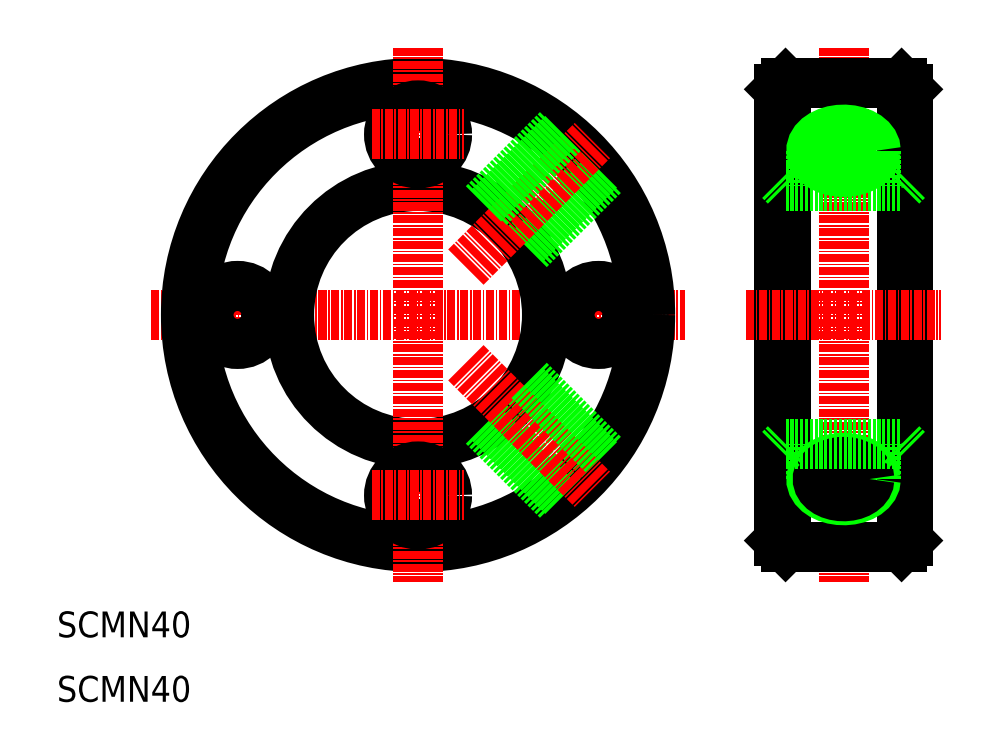
<metadata>
{"format":"dxf","ext":"dxf","renderer":"ezdxf+matplotlib","layout":"modelspace","background":"white","min_lineweight":24,"dpi":150}
</metadata>
<code>
0
SECTION
2
ENTITIES
0
LINE
8
CENTER
10
24.56
20
70
30
0
11
107.4
21
70
31
0
0
CIRCLE
8
0
10
66
20
70
30
0
40
35
0
CIRCLE
8
0
10
66
20
70
30
0
40
20
0
CIRCLE
8
0
10
66
20
70
30
0
40
36
0
LINE
8
0
10
82.68
20
81.03
30
0
11
94.13
21
92.47
31
0
0
LINE
8
0
10
83.23
20
80.16
30
0
11
94.74
21
91.67
31
0
0
LINE
8
CENTER
10
73.42
20
77.42
30
0
11
93.16
21
97.16
31
0
0
LINE
8
CENTER
10
66
20
111.4
30
0
11
66
21
28.56
31
0
0
TEXT
8
0
10
10
20
10
30
0
40
4
1
SCMN40
0
TEXT
8
0
10
10
20
20
30
0
40
4
1
SCMN40
0
LINE
8
CENTER
10
38
20
77.17
30
0
11
38
21
62.83
31
0
0
CIRCLE
8
0
10
38
20
70
30
0
40
4.5
0
LINE
8
0
10
82.68
20
58.97
30
0
11
94.13
21
47.53
31
0
0
LINE
8
0
10
76.16
20
52.77
30
0
11
87.67
21
41.26
31
0
0
LINE
8
0
10
77.03
20
53.32
30
0
11
88.47
21
41.87
31
0
0
LINE
8
CENTER
10
73.42
20
62.58
30
0
11
93.16
21
42.84
31
0
0
CIRCLE
8
0
10
66
20
42
30
0
40
4.5
0
LINE
8
CENTER
10
58.83
20
42
30
0
11
73.17
21
42
31
0
0
LINE
8
CENTER
10
94
20
77.17
30
0
11
94
21
62.83
31
0
0
LINE
8
0
10
83.23
20
59.84
30
0
11
94.74
21
48.33
31
0
0
CIRCLE
8
0
10
94
20
70
30
0
40
4.5
0
LINE
8
0
10
77.03
20
86.68
30
0
11
88.47
21
98.13
31
0
0
LINE
8
0
10
76.16
20
87.23
30
0
11
87.67
21
98.74
31
0
0
CIRCLE
8
0
10
66
20
98
30
0
40
4.5
0
LINE
8
CENTER
10
58.83
20
98
30
0
11
73.17
21
98
31
0
0
LINE
8
0
10
141
20
106
30
0
11
141
21
34
31
0
0
LINE
8
0
10
123
20
34
30
0
11
123
21
106
31
0
0
LINE
8
0
10
122
20
105
30
0
11
122
21
35
31
0
0
LINE
8
0
10
142
20
105
30
0
11
142
21
35
31
0
0
LINE
8
CENTER
10
132
20
111.4
30
0
11
132
21
28.56
31
0
0
LINE
8
0
10
128
20
44.54
30
0
11
128
21
50
31
0
0
LINE
8
0
10
127
20
44.54
30
0
11
127
21
50
31
0
0
LINE
8
0
10
136
20
44.54
30
0
11
136
21
50
31
0
0
LINE
8
0
10
137
20
44.54
30
0
11
137
21
50
31
0
0
LINE
8
0
10
123
20
34
30
0
11
141
21
34
31
0
0
LINE
8
0
10
122
20
35
30
0
11
123
21
34
31
0
0
POLYLINE
8
0
66
     1
10
0
20
0
30
0
70
   129
210
0
220
0
230
-1
0
VERTEX
8
0
10
-137
20
44.54
30
0
0
VERTEX
8
0
10
-136.9
20
43.92
30
0
0
VERTEX
8
0
10
-136.6
20
43.32
30
0
0
VERTEX
8
0
10
-136.2
20
42.77
30
0
0
VERTEX
8
0
10
-135.6
20
42.27
30
0
0
VERTEX
8
0
10
-134.9
20
41.87
30
0
0
VERTEX
8
0
10
-134.1
20
41.55
30
0
0
VERTEX
8
0
10
-133.2
20
41.35
30
0
0
VERTEX
8
0
10
-132.2
20
41.26
30
0
0
VERTEX
8
0
10
-131.3
20
41.29
30
0
0
VERTEX
8
0
10
-130.4
20
41.44
30
0
0
VERTEX
8
0
10
-129.5
20
41.7
30
0
0
VERTEX
8
0
10
-128.7
20
42.06
30
0
0
VERTEX
8
0
10
-128.1
20
42.51
30
0
0
VERTEX
8
0
10
-127.6
20
43.04
30
0
0
VERTEX
8
0
10
-127.2
20
43.62
30
0
0
VERTEX
8
0
10
-127
20
44.23
30
0
0
VERTEX
8
0
10
-127
20
44.86
30
0
0
VERTEX
8
0
10
-127.2
20
45.47
30
0
0
VERTEX
8
0
10
-127.6
20
46.05
30
0
0
VERTEX
8
0
10
-128.1
20
46.58
30
0
0
VERTEX
8
0
10
-128.7
20
47.03
30
0
0
VERTEX
8
0
10
-129.5
20
47.39
30
0
0
VERTEX
8
0
10
-130.4
20
47.65
30
0
0
VERTEX
8
0
10
-131.3
20
47.8
30
0
0
VERTEX
8
0
10
-132.2
20
47.83
30
0
0
VERTEX
8
0
10
-133.2
20
47.74
30
0
0
VERTEX
8
0
10
-134.1
20
47.54
30
0
0
VERTEX
8
0
10
-134.9
20
47.22
30
0
0
VERTEX
8
0
10
-135.6
20
46.81
30
0
0
VERTEX
8
0
10
-136.2
20
46.32
30
0
0
VERTEX
8
0
10
-136.6
20
45.77
30
0
0
VERTEX
8
0
10
-136.9
20
45.17
30
0
0
SEQEND
8
0
0
POLYLINE
8
0
66
     1
10
0
20
0
30
0
70
   129
210
0
220
0
230
-1
0
VERTEX
8
0
10
-136
20
44.54
30
0
0
VERTEX
8
0
10
-135.9
20
44.04
30
0
0
VERTEX
8
0
10
-135.7
20
43.55
30
0
0
VERTEX
8
0
10
-135.4
20
43.1
30
0
0
VERTEX
8
0
10
-134.9
20
42.7
30
0
0
VERTEX
8
0
10
-134.3
20
42.37
30
0
0
VERTEX
8
0
10
-133.7
20
42.11
30
0
0
VERTEX
8
0
10
-132.9
20
41.95
30
0
0
VERTEX
8
0
10
-132.2
20
41.88
30
0
0
VERTEX
8
0
10
-131.4
20
41.9
30
0
0
VERTEX
8
0
10
-130.7
20
42.02
30
0
0
VERTEX
8
0
10
-130
20
42.23
30
0
0
VERTEX
8
0
10
-129.4
20
42.53
30
0
0
VERTEX
8
0
10
-128.9
20
42.89
30
0
0
VERTEX
8
0
10
-128.4
20
43.32
30
0
0
VERTEX
8
0
10
-128.2
20
43.79
30
0
0
VERTEX
8
0
10
-128
20
44.29
30
0
0
VERTEX
8
0
10
-128
20
44.8
30
0
0
VERTEX
8
0
10
-128.2
20
45.3
30
0
0
VERTEX
8
0
10
-128.4
20
45.77
30
0
0
VERTEX
8
0
10
-128.9
20
46.2
30
0
0
VERTEX
8
0
10
-129.4
20
46.56
30
0
0
VERTEX
8
0
10
-130
20
46.86
30
0
0
VERTEX
8
0
10
-130.7
20
47.07
30
0
0
VERTEX
8
0
10
-131.4
20
47.19
30
0
0
VERTEX
8
0
10
-132.2
20
47.21
30
0
0
VERTEX
8
0
10
-132.9
20
47.14
30
0
0
VERTEX
8
0
10
-133.7
20
46.97
30
0
0
VERTEX
8
0
10
-134.3
20
46.72
30
0
0
VERTEX
8
0
10
-134.9
20
46.39
30
0
0
VERTEX
8
0
10
-135.4
20
45.99
30
0
0
VERTEX
8
0
10
-135.7
20
45.54
30
0
0
VERTEX
8
0
10
-135.9
20
45.05
30
0
0
SEQEND
8
0
0
LINE
8
0
10
141
20
34
30
0
11
142
21
35
31
0
0
LINE
8
0
10
123
20
50
30
0
11
141
21
50
31
0
0
LINE
8
CENTER
10
116.9
20
70
30
0
11
147.1
21
70
31
0
0
LINE
8
0
10
123
20
50
30
0
11
122
21
49
31
0
0
LINE
8
0
10
141
20
50
30
0
11
142
21
49
31
0
0
LINE
8
0
10
123
20
106
30
0
11
141
21
106
31
0
0
LINE
8
0
10
123
20
90
30
0
11
141
21
90
31
0
0
LINE
8
0
10
123
20
90
30
0
11
122
21
91
31
0
0
LINE
8
0
10
122
20
105
30
0
11
123
21
106
31
0
0
POLYLINE
8
0
66
     1
10
0
20
0
30
0
70
   129
0
VERTEX
8
0
10
136
20
95.46
30
0
0
VERTEX
8
0
10
135.9
20
95.96
30
0
0
VERTEX
8
0
10
135.7
20
96.45
30
0
0
VERTEX
8
0
10
135.4
20
96.9
30
0
0
VERTEX
8
0
10
134.9
20
97.3
30
0
0
VERTEX
8
0
10
134.3
20
97.63
30
0
0
VERTEX
8
0
10
133.7
20
97.89
30
0
0
VERTEX
8
0
10
132.9
20
98.05
30
0
0
VERTEX
8
0
10
132.2
20
98.12
30
0
0
VERTEX
8
0
10
131.4
20
98.1
30
0
0
VERTEX
8
0
10
130.7
20
97.98
30
0
0
VERTEX
8
0
10
130
20
97.77
30
0
0
VERTEX
8
0
10
129.4
20
97.47
30
0
0
VERTEX
8
0
10
128.9
20
97.11
30
0
0
VERTEX
8
0
10
128.4
20
96.68
30
0
0
VERTEX
8
0
10
128.2
20
96.21
30
0
0
VERTEX
8
0
10
128
20
95.71
30
0
0
VERTEX
8
0
10
128
20
95.2
30
0
0
VERTEX
8
0
10
128.2
20
94.7
30
0
0
VERTEX
8
0
10
128.4
20
94.23
30
0
0
VERTEX
8
0
10
128.9
20
93.8
30
0
0
VERTEX
8
0
10
129.4
20
93.44
30
0
0
VERTEX
8
0
10
130
20
93.14
30
0
0
VERTEX
8
0
10
130.7
20
92.93
30
0
0
VERTEX
8
0
10
131.4
20
92.81
30
0
0
VERTEX
8
0
10
132.2
20
92.79
30
0
0
VERTEX
8
0
10
132.9
20
92.86
30
0
0
VERTEX
8
0
10
133.7
20
93.03
30
0
0
VERTEX
8
0
10
134.3
20
93.28
30
0
0
VERTEX
8
0
10
134.9
20
93.61
30
0
0
VERTEX
8
0
10
135.4
20
94.01
30
0
0
VERTEX
8
0
10
135.7
20
94.46
30
0
0
VERTEX
8
0
10
135.9
20
94.95
30
0
0
SEQEND
8
0
0
POLYLINE
8
0
66
     1
10
0
20
0
30
0
70
   129
0
VERTEX
8
0
10
137
20
95.46
30
0
0
VERTEX
8
0
10
136.9
20
96.08
30
0
0
VERTEX
8
0
10
136.6
20
96.68
30
0
0
VERTEX
8
0
10
136.2
20
97.23
30
0
0
VERTEX
8
0
10
135.6
20
97.73
30
0
0
VERTEX
8
0
10
134.9
20
98.13
30
0
0
VERTEX
8
0
10
134.1
20
98.45
30
0
0
VERTEX
8
0
10
133.2
20
98.65
30
0
0
VERTEX
8
0
10
132.2
20
98.74
30
0
0
VERTEX
8
0
10
131.3
20
98.71
30
0
0
VERTEX
8
0
10
130.4
20
98.56
30
0
0
VERTEX
8
0
10
129.5
20
98.3
30
0
0
VERTEX
8
0
10
128.7
20
97.94
30
0
0
VERTEX
8
0
10
128.1
20
97.49
30
0
0
VERTEX
8
0
10
127.6
20
96.96
30
0
0
VERTEX
8
0
10
127.2
20
96.38
30
0
0
VERTEX
8
0
10
127
20
95.77
30
0
0
VERTEX
8
0
10
127
20
95.14
30
0
0
VERTEX
8
0
10
127.2
20
94.53
30
0
0
VERTEX
8
0
10
127.6
20
93.95
30
0
0
VERTEX
8
0
10
128.1
20
93.42
30
0
0
VERTEX
8
0
10
128.7
20
92.97
30
0
0
VERTEX
8
0
10
129.5
20
92.61
30
0
0
VERTEX
8
0
10
130.4
20
92.35
30
0
0
VERTEX
8
0
10
131.3
20
92.2
30
0
0
VERTEX
8
0
10
132.2
20
92.17
30
0
0
VERTEX
8
0
10
133.2
20
92.26
30
0
0
VERTEX
8
0
10
134.1
20
92.46
30
0
0
VERTEX
8
0
10
134.9
20
92.78
30
0
0
VERTEX
8
0
10
135.6
20
93.19
30
0
0
VERTEX
8
0
10
136.2
20
93.68
30
0
0
VERTEX
8
0
10
136.6
20
94.23
30
0
0
VERTEX
8
0
10
136.9
20
94.83
30
0
0
SEQEND
8
0
0
LINE
8
0
10
128
20
95.46
30
0
11
128
21
90
31
0
0
LINE
8
0
10
127
20
95.46
30
0
11
127
21
90
31
0
0
LINE
8
0
10
136
20
95.46
30
0
11
136
21
90
31
0
0
LINE
8
0
10
137
20
95.46
30
0
11
137
21
90
31
0
0
LINE
8
0
10
141
20
90
30
0
11
142
21
91
31
0
0
LINE
8
0
10
127.5
20
106
30
0
11
127.5
21
106
31
0
0
LINE
8
0
10
132
20
106
30
0
11
132
21
106
31
0
0
LINE
8
0
10
141
20
106
30
0
11
142
21
105
31
0
0
ENDSEC
0
EOF

</code>
